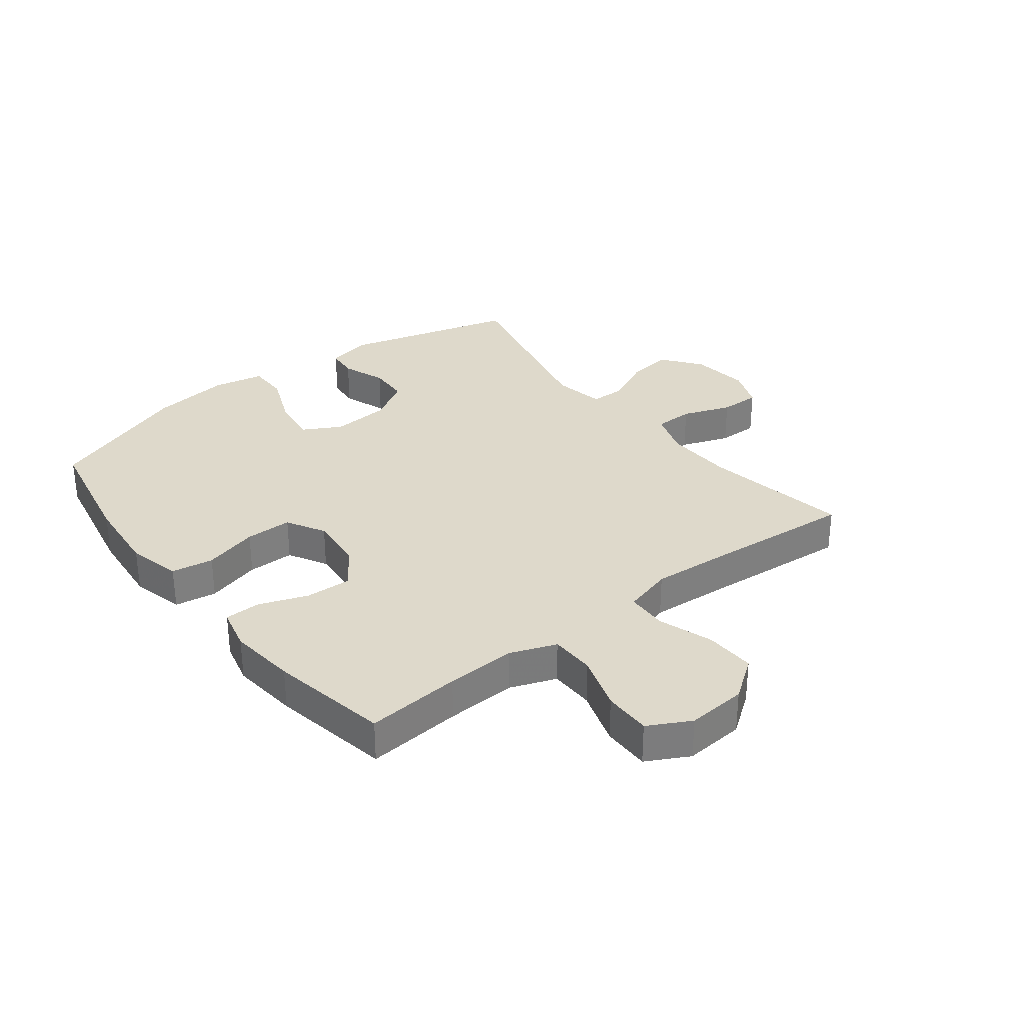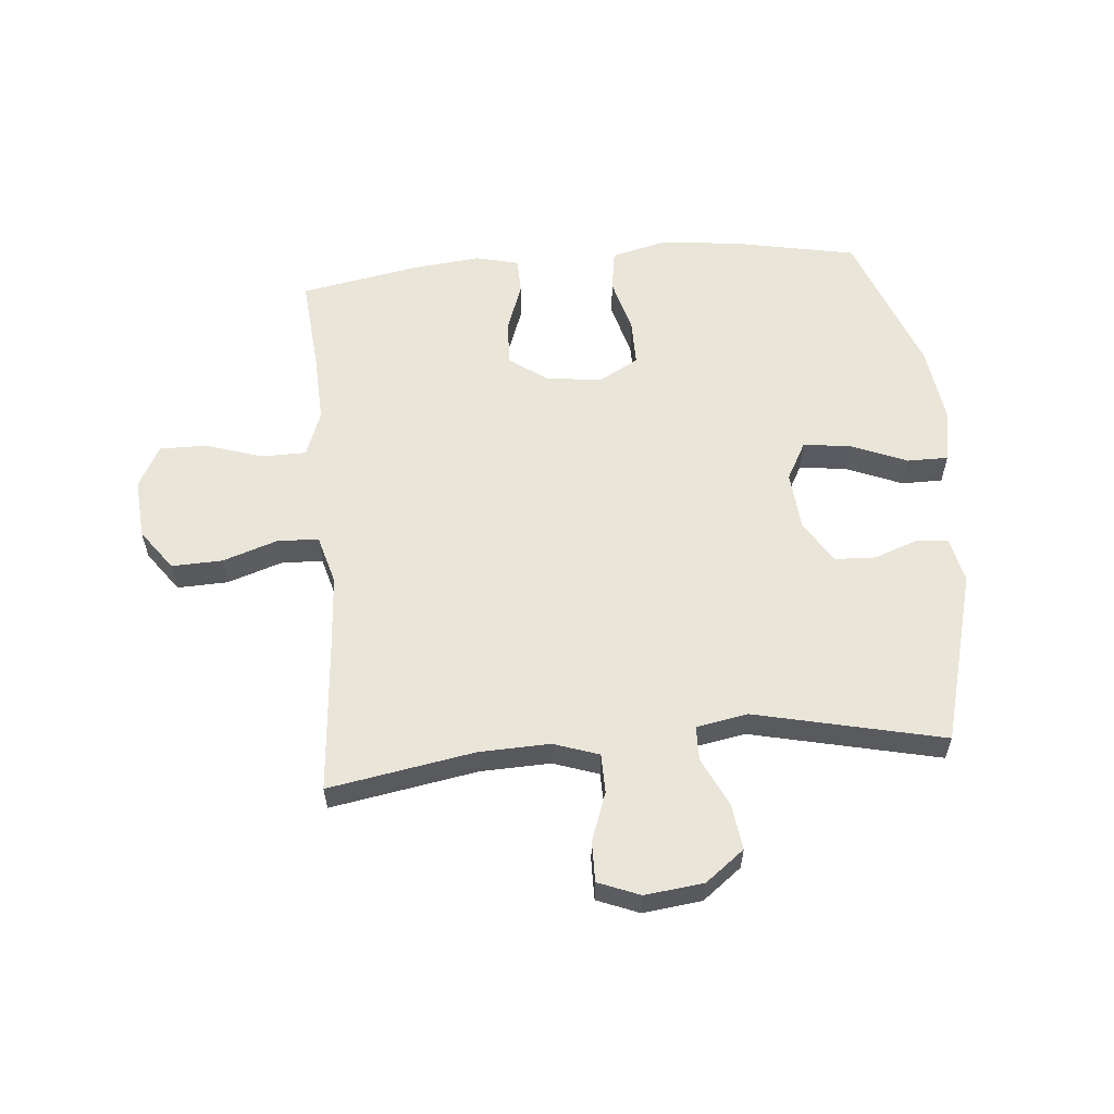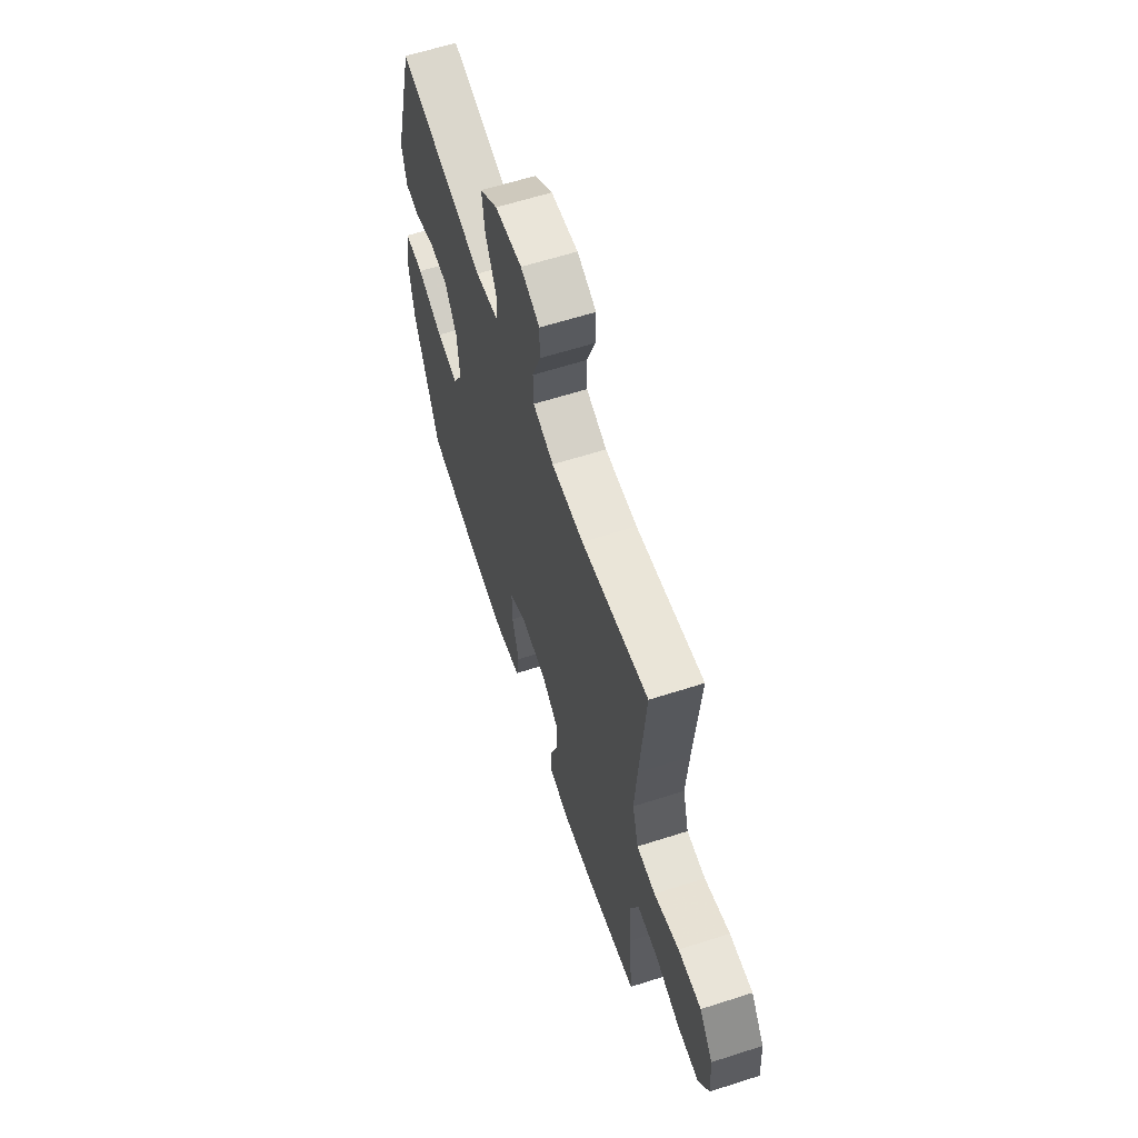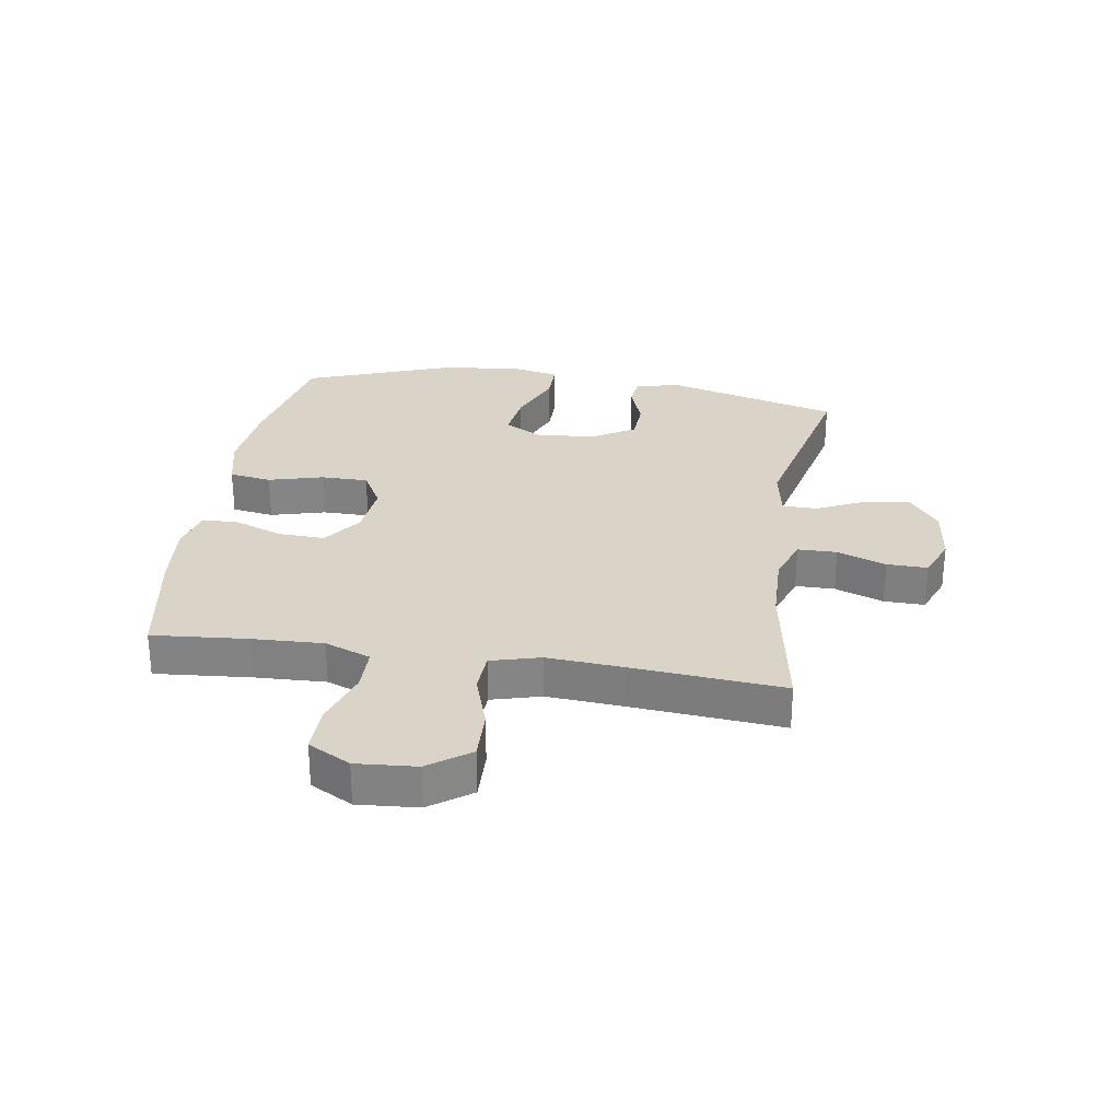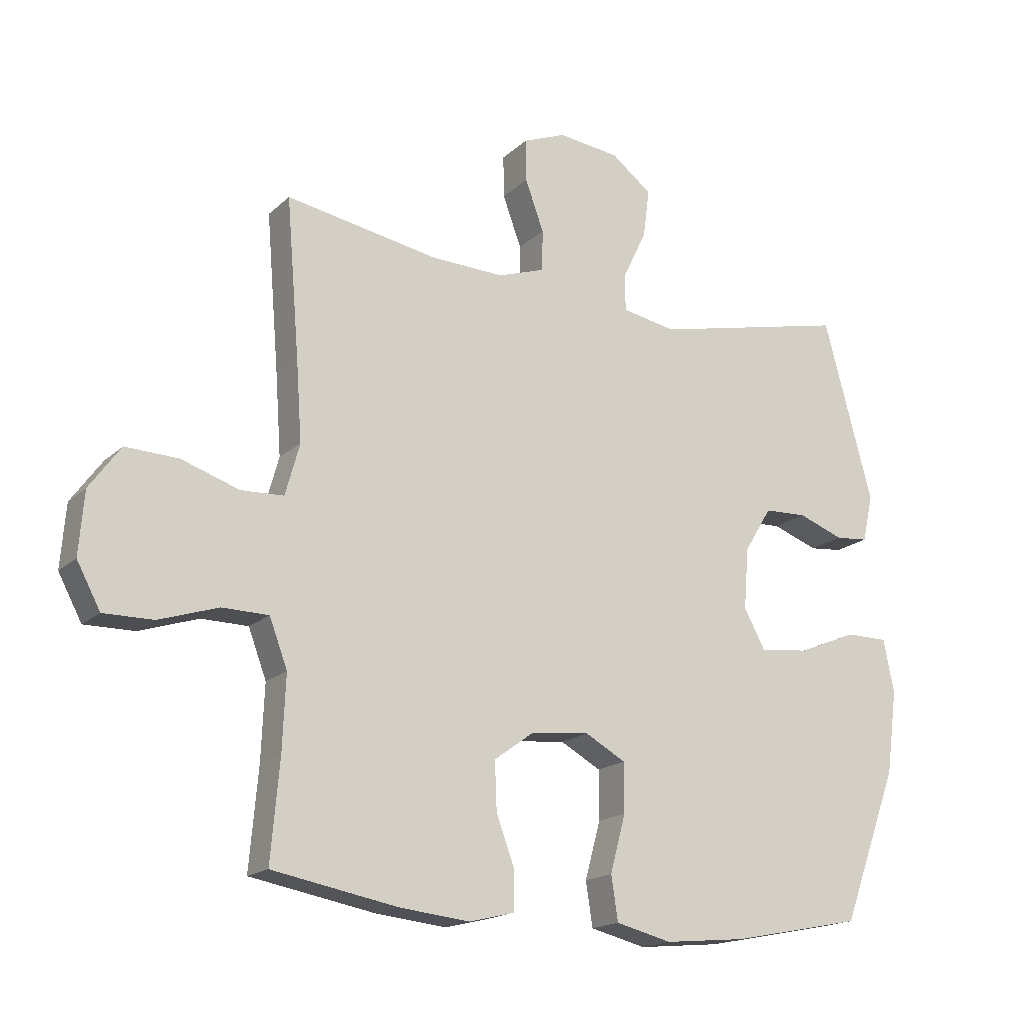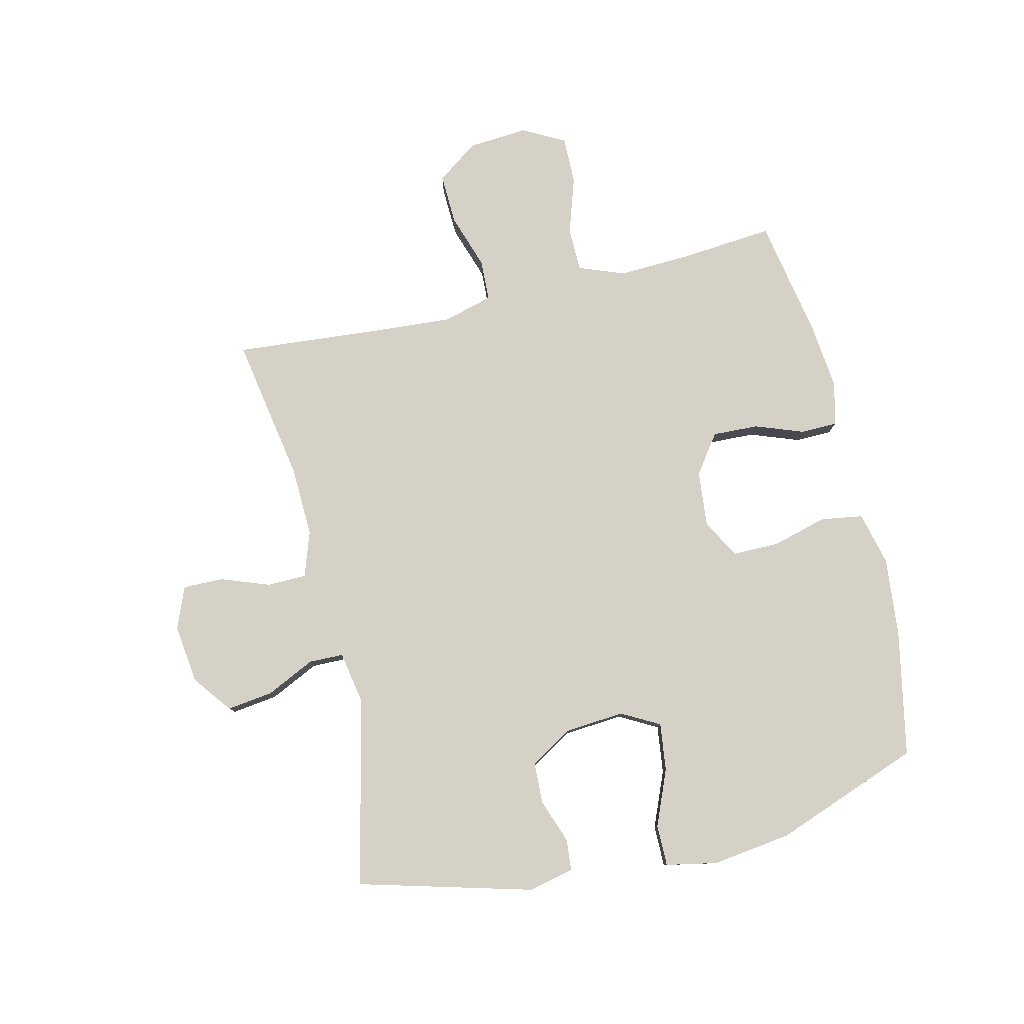
<metadata>
{"format":"obj","ext":"obj","renderer":"f3d","projection":"perspective","resolution":1024,"background":"white","views":[{"elev":31.7,"azim":-127.8,"up":"+Y"},{"elev":58.2,"azim":-5.1,"up":"+Y"},{"elev":61.8,"azim":-108.1,"up":"+Z"},{"elev":28.5,"azim":-81.0,"up":"+Y"},{"elev":-17.5,"azim":-30.6,"up":"+Z"},{"elev":79.6,"azim":76.7,"up":"+Y"}]}
</metadata>
<code>
v -0.5 0.07 0.5
v -0.254 0.07 0.457
v -0.136 0.07 0.453
v -0.06 0.07 0.479
v -0.059 0.07 0.545
v -0.089 0.07 0.627
v -0.09 0.07 0.695
v -0.02 0.07 0.723
v 0.079 0.07 0.711
v 0.144 0.07 0.661
v 0.134 0.07 0.584
v 0.095 0.07 0.502
v 0.096 0.07 0.444
v 0.183 0.07 0.428
v 0.5 0.07 0.5
v 0.579 0.07 0.208
v 0.562 0.07 0.132
v 0.509 0.07 0.127
v 0.435 0.07 0.154
v 0.366 0.07 0.151
v 0.322 0.07 0.079
v 0.314 0.07 -0.02
v 0.349 0.07 -0.084
v 0.429 0.07 -0.074
v 0.523 0.07 -0.035
v 0.592 0.07 -0.035
v 0.609 0.07 -0.121
v 0.591 0.07 -0.255
v 0.5 0.07 -0.5
v 0.289 0.07 -0.542
v 0.156 0.07 -0.555
v 0.066 0.07 -0.533
v 0.055 0.07 -0.462
v 0.08 0.07 -0.37
v 0.08 0.07 -0.291
v 0.015 0.07 -0.255
v -0.079 0.07 -0.264
v -0.144 0.07 -0.311
v -0.141 0.07 -0.388
v -0.111 0.07 -0.47
v -0.112 0.07 -0.531
v -0.185 0.07 -0.549
v -0.299 0.07 -0.537
v -0.5 0.07 -0.5
v -0.486 0.07 -0.34
v -0.481 0.07 -0.221
v -0.51 0.07 -0.144
v -0.585 0.07 -0.143
v -0.68 0.07 -0.174
v -0.76 0.07 -0.175
v -0.798 0.07 -0.104
v -0.79 0.07 -0.003
v -0.74 0.07 0.066
v -0.655 0.07 0.063
v -0.562 0.07 0.032
v -0.493 0.07 0.035
v -0.47 0.07 0.118
v -0.479 0.07 0.246
v -0.5 0 0.5
v -0.254 0 0.457
v -0.136 0 0.453
v -0.06 0 0.479
v -0.059 0 0.545
v -0.089 0 0.627
v -0.09 0 0.695
v -0.02 0 0.723
v 0.079 0 0.711
v 0.144 0 0.661
v 0.134 0 0.584
v 0.095 0 0.502
v 0.096 0 0.444
v 0.183 0 0.428
v 0.5 0 0.5
v 0.579 0 0.208
v 0.562 0 0.132
v 0.509 0 0.127
v 0.435 0 0.154
v 0.366 0 0.151
v 0.322 0 0.079
v 0.314 0 -0.02
v 0.349 0 -0.084
v 0.429 0 -0.074
v 0.523 0 -0.035
v 0.592 0 -0.035
v 0.609 0 -0.121
v 0.591 0 -0.255
v 0.5 0 -0.5
v 0.289 0 -0.542
v 0.156 0 -0.555
v 0.066 0 -0.533
v 0.055 0 -0.462
v 0.08 0 -0.37
v 0.08 0 -0.291
v 0.015 0 -0.255
v -0.079 0 -0.264
v -0.144 0 -0.311
v -0.141 0 -0.388
v -0.111 0 -0.47
v -0.112 0 -0.531
v -0.185 0 -0.549
v -0.299 0 -0.537
v -0.5 0 -0.5
v -0.486 0 -0.34
v -0.481 0 -0.221
v -0.51 0 -0.144
v -0.585 0 -0.143
v -0.68 0 -0.174
v -0.76 0 -0.175
v -0.798 0 -0.104
v -0.79 0 -0.003
v -0.74 0 0.066
v -0.655 0 0.063
v -0.562 0 0.032
v -0.493 0 0.035
v -0.47 0 0.118
v -0.479 0 0.246
f 53 54 55
f 52 53 55
f 51 52 55
f 50 51 55
f 49 50 55
f 48 49 55
f 47 48 55 56
f 46 47 56 57
f 43 44 45
f 42 43 45
f 41 42 45
f 40 41 45
f 39 40 45
f 38 39 45 46
f 37 38 46 57
f 32 33 34
f 31 32 34
f 30 31 34
f 29 30 34
f 28 29 34
f 27 28 34
f 26 27 34
f 25 26 34
f 24 25 34
f 23 24 34 35
f 22 23 35 36
f 17 18 19
f 16 17 19
f 15 16 19
f 14 15 19
f 13 14 19 20
f 10 11 12
f 9 10 12
f 8 9 12
f 7 8 12
f 6 7 12
f 5 6 12
f 4 5 12 13
f 13 20 21
f 4 13 21
f 3 4 21
f 58 1 2
f 37 57 58
f 36 37 58
f 22 36 58
f 21 22 58
f 3 21 58
f 2 3 58
f 113 112 111
f 113 111 110
f 113 110 109
f 113 109 108
f 113 108 107
f 113 107 106
f 114 113 106 105
f 115 114 105 104
f 103 102 101
f 103 101 100
f 103 100 99
f 103 99 98
f 103 98 97
f 104 103 97 96
f 115 104 96 95
f 92 91 90
f 92 90 89
f 92 89 88
f 92 88 87
f 92 87 86
f 92 86 85
f 92 85 84
f 92 84 83
f 92 83 82
f 93 92 82 81
f 94 93 81 80
f 77 76 75
f 77 75 74
f 77 74 73
f 77 73 72
f 78 77 72 71
f 70 69 68
f 70 68 67
f 70 67 66
f 70 66 65
f 70 65 64
f 70 64 63
f 71 70 63 62
f 79 78 71
f 79 71 62
f 79 62 61
f 60 59 116
f 116 115 95
f 116 95 94
f 116 94 80
f 116 80 79
f 116 79 61
f 116 61 60
f 1 59 60 2
f 2 60 61 3
f 3 61 62 4
f 4 62 63 5
f 5 63 64 6
f 6 64 65 7
f 7 65 66 8
f 8 66 67 9
f 9 67 68 10
f 10 68 69 11
f 11 69 70 12
f 12 70 71 13
f 13 71 72 14
f 14 72 73 15
f 15 73 74 16
f 16 74 75 17
f 17 75 76 18
f 18 76 77 19
f 19 77 78 20
f 20 78 79 21
f 21 79 80 22
f 22 80 81 23
f 23 81 82 24
f 24 82 83 25
f 25 83 84 26
f 26 84 85 27
f 27 85 86 28
f 28 86 87 29
f 29 87 88 30
f 30 88 89 31
f 31 89 90 32
f 32 90 91 33
f 33 91 92 34
f 34 92 93 35
f 35 93 94 36
f 36 94 95 37
f 37 95 96 38
f 38 96 97 39
f 39 97 98 40
f 40 98 99 41
f 41 99 100 42
f 42 100 101 43
f 43 101 102 44
f 44 102 103 45
f 45 103 104 46
f 46 104 105 47
f 47 105 106 48
f 48 106 107 49
f 49 107 108 50
f 50 108 109 51
f 51 109 110 52
f 52 110 111 53
f 53 111 112 54
f 54 112 113 55
f 55 113 114 56
f 56 114 115 57
f 57 115 116 58
f 58 116 59 1

</code>
